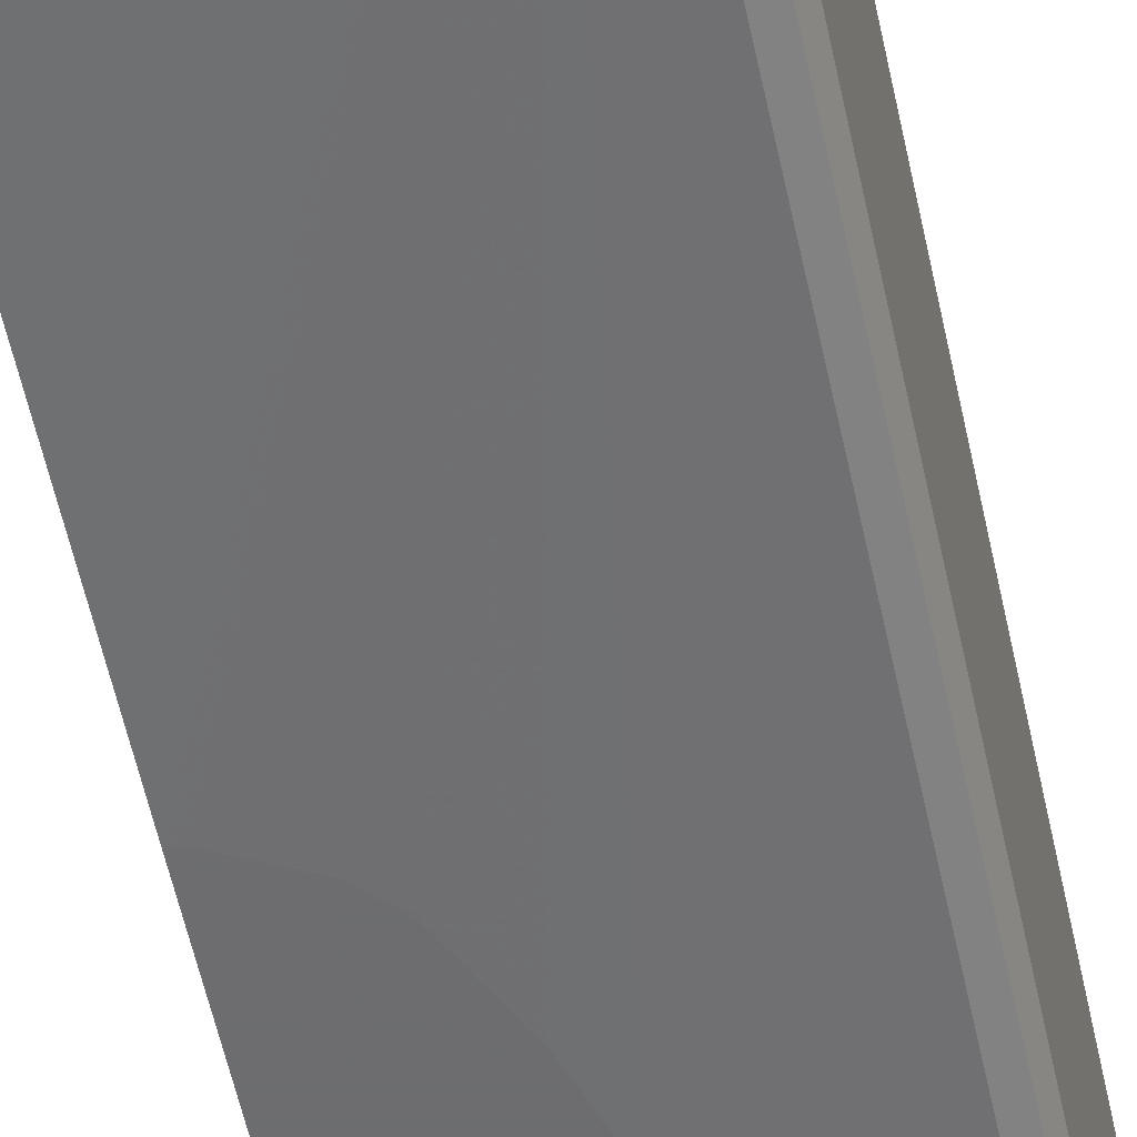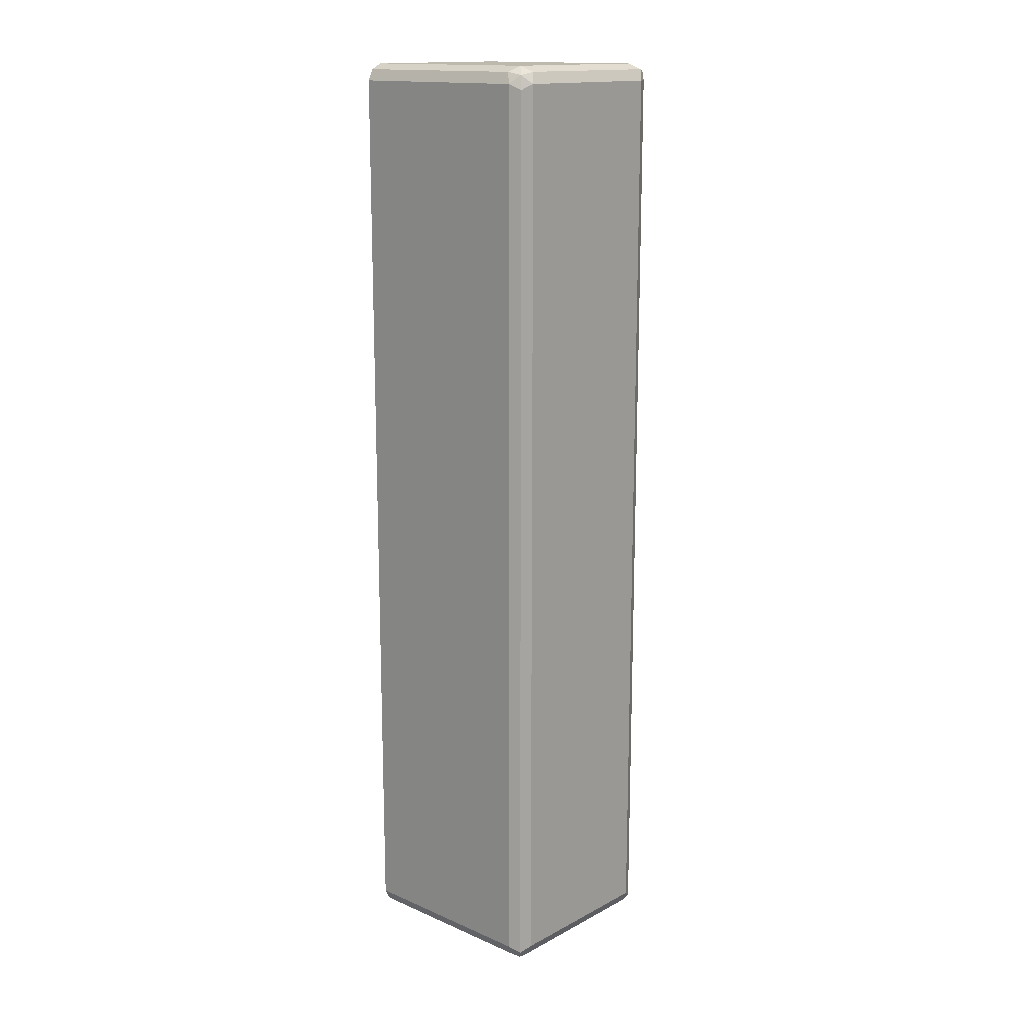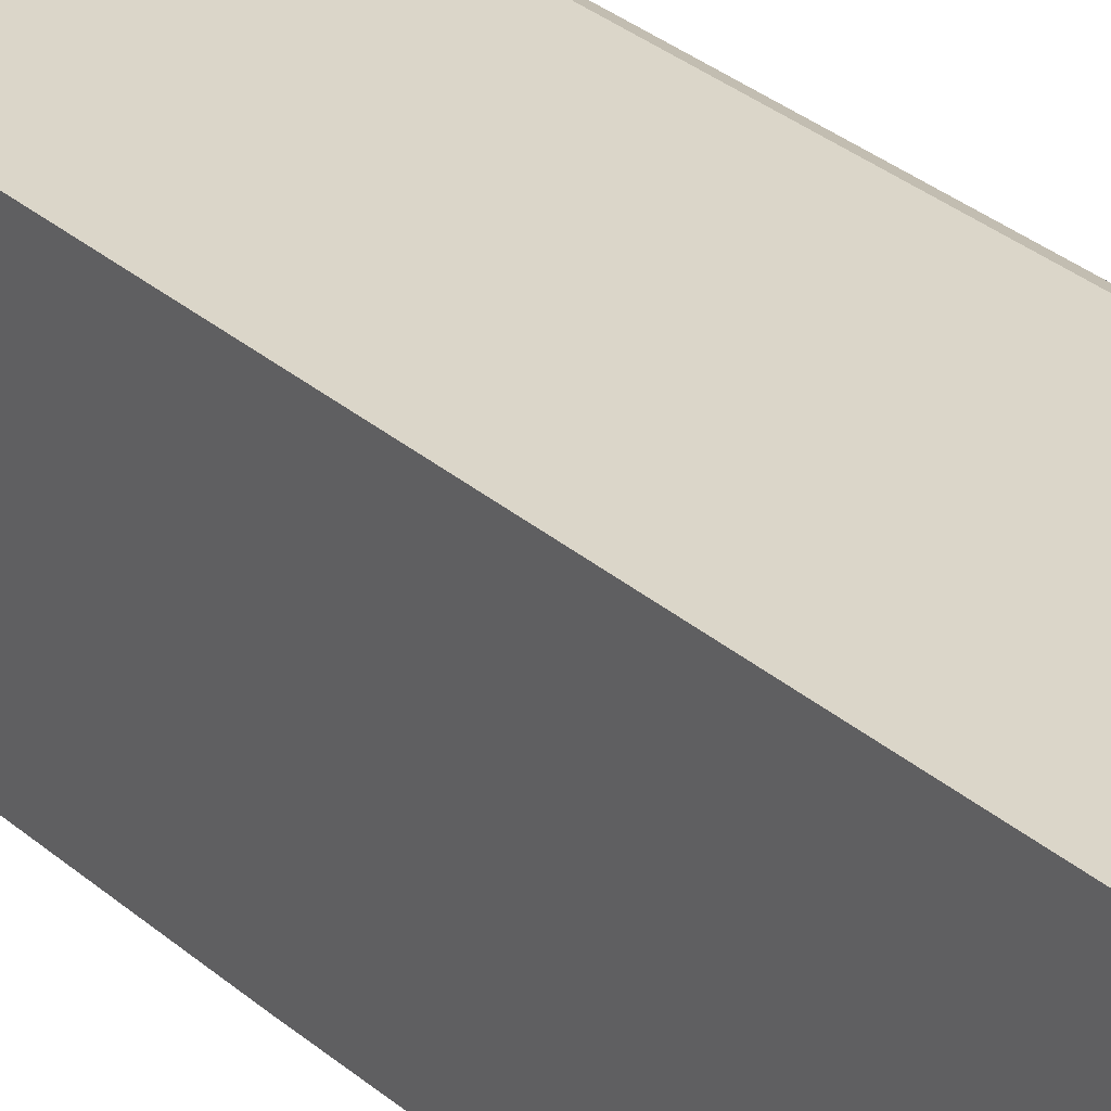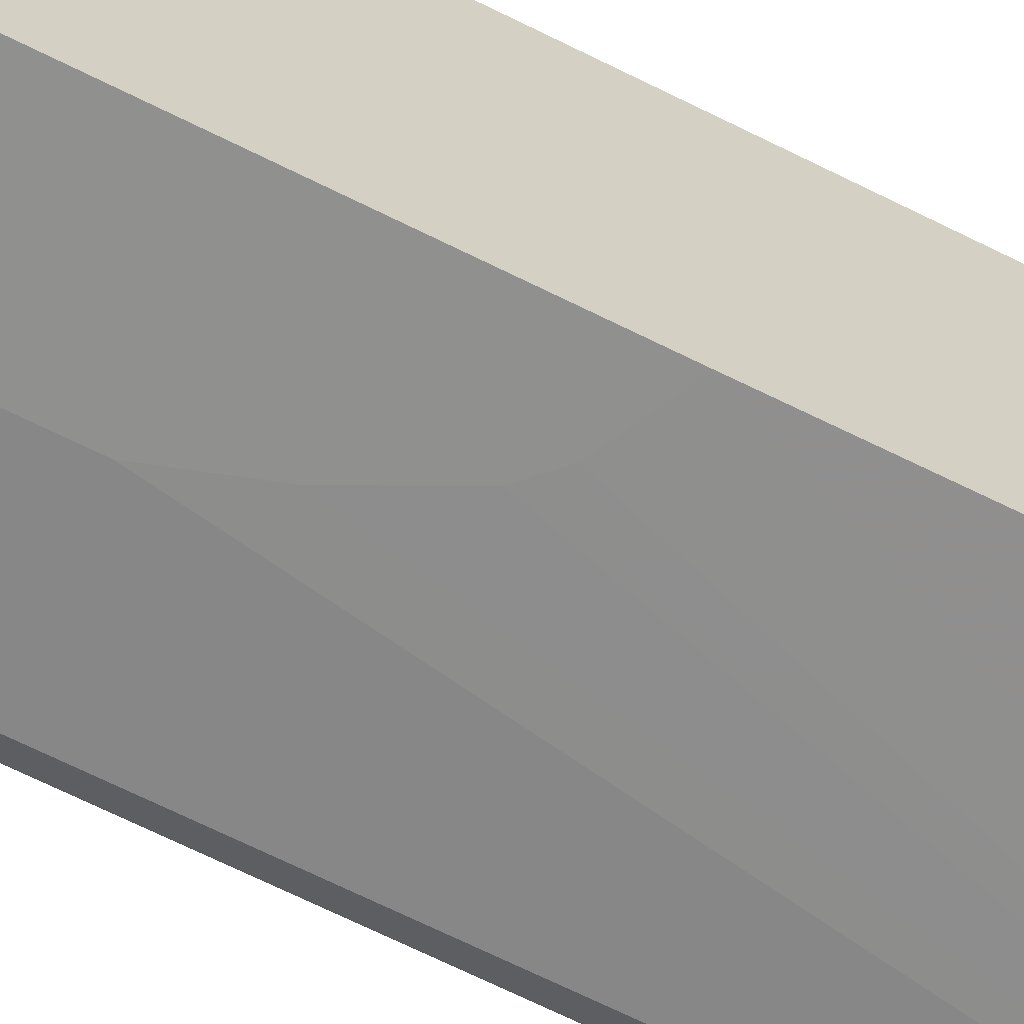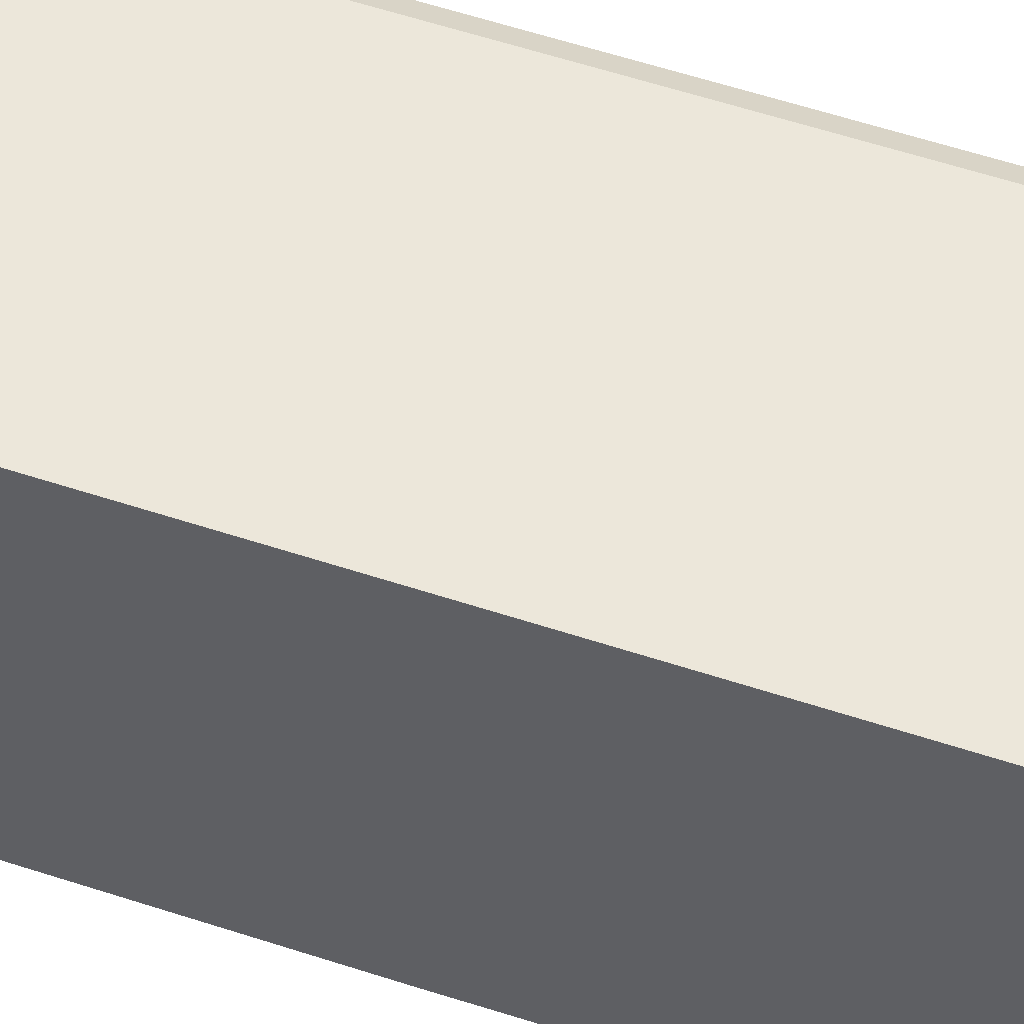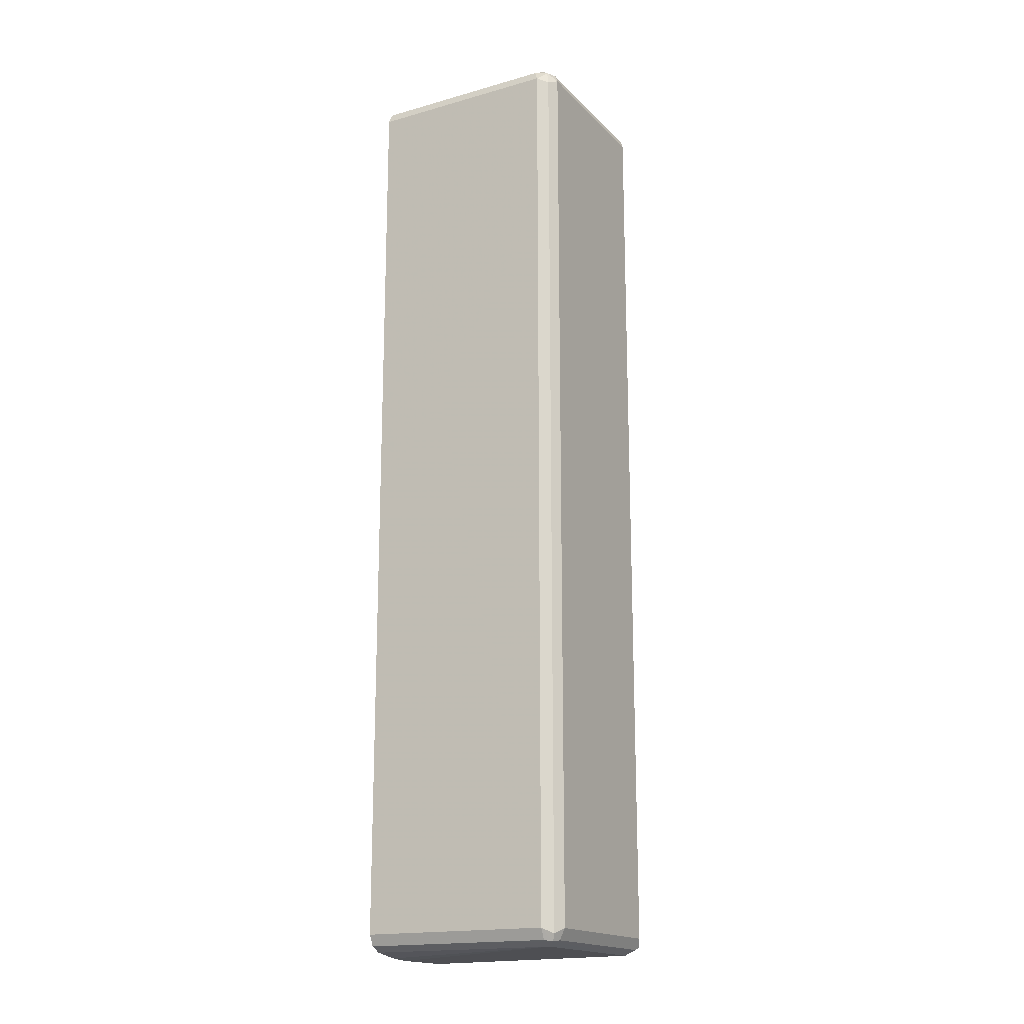
<metadata>
{"format":"obj","ext":"obj","renderer":"f3d","projection":"perspective","resolution":1024,"background":"white","views":[{"elev":-54.1,"azim":11.7,"up":"+Z"},{"elev":15.3,"azim":42.2,"up":"+Y"},{"elev":30.0,"azim":-38.4,"up":"+Z"},{"elev":-65.6,"azim":-117.0,"up":"+Z"},{"elev":53.4,"azim":-70.2,"up":"+Z"},{"elev":-17.5,"azim":29.1,"up":"+Y"}]}
</metadata>
<code>
v 0.07623 -0.1994 0.1056
v 0.07623 -0.1994 0.1583
v 0.07623 -0.1993 0.08796
v 0.07626 -0.1993 0.08798
v 0.2815 -0.1935 0.03519
v 0.07623 -0.1979 0.1818
v 0.2815 -0.1935 0.2111
v 0.07623 -0.1935 0.03519
v 0.2903 -0.1891 0.2199
v 0.2873 -0.1876 0.02347
v 0.2932 -0.1876 0.03519
v 0.07623 -0.1935 0.2111
v 0.07623 -0.1876 0.02347
v 0.07623 -0.1876 0.2228
v 0.2932 -0.1876 0.2111
v 0.2991 -0.1759 0.2111
v 0.2932 -0.1817 0.2228
v 0.2815 -0.1759 0.2287
v 0.2815 -0.1876 0.2228
v 0.2815 -0.1759 0.01761
v 0.2932 -0.1759 0.02347
v 0.2947 -0.1847 0.0264
v 0.2991 -0.1759 0.03519
v 0.07623 -0.1759 0.01761
v 0.07623 -0.1759 0.2287
v 0.2991 0.7916 0.2111
v 0.2932 0.7858 0.2228
v 0.2815 0.7916 0.2287
v 0.07623 0.2968 0.01186
v 0.0842 0.2991 0.01186
v 0.0854 0.2997 0.01186
v 0.1206 0.3172 0.01186
v 0.123 0.3194 0.01186
v 0.1376 0.3336 0.01186
v 0.1468 0.3518 0.01186
v 0.1644 0.387 0.01186
v 0.182 0.4398 0.01186
v 0.2815 0.7916 0.01761
v 0.2932 0.7916 0.02347
v 0.2991 0.7916 0.03519
v 0.07623 0.7916 0.2287
v 0.2932 0.8034 0.2053
v 0.2903 0.8004 0.2199
v 0.2756 0.8034 0.2228
v 0.07623 0.7975 0.2258
v 0.07623 0.6206 0.01186
v 0.182 0.4753 0.01186
v 0.1782 0.4948 0.01186
v 0.1606 0.5475 0.01186
v 0.143 0.5652 0.01186
v 0.1078 0.6004 0.01186
v 0.09022 0.6179 0.01186
v 0.07623 0.7916 0.01761
v 0.07623 0.7956 0.01956
v 0.2815 0.8034 0.02347
v 0.2903 0.8004 0.02201
v 0.2932 0.8034 0.02933
v 0.2815 0.8093 0.2111
v 0.07623 0.8034 0.2228
v 0.07623 0.8034 0.02347
v 0.2815 0.8093 0.03519
v 0.07623 0.8093 0.2111
v 0.07623 0.8093 0.03519
f 29 37 36
f 27 43 28
f 29 47 37
f 29 48 47
f 29 50 49
f 29 51 50
f 29 52 51
f 29 36 35
f 29 46 52
f 28 45 41
f 28 44 45
f 28 43 44
f 29 49 48
f 21 23 22
f 26 42 43
f 26 57 42
f 26 40 57
f 21 40 23
f 21 39 40
f 20 39 21
f 20 38 39
f 20 47 38
f 20 37 47
f 20 36 37
f 20 35 36
f 29 35 34
f 20 34 35
f 26 43 27
f 29 34 33
f 39 57 40
f 29 32 31
f 20 33 34
f 58 61 63
f 55 63 61
f 55 60 63
f 55 57 56
f 55 61 57
f 54 60 55
f 44 62 59
f 44 58 62
f 44 59 45
f 43 58 44
f 42 58 43
f 58 63 62
f 42 57 61
f 39 56 57
f 38 56 39
f 38 55 56
f 38 54 55
f 38 53 54
f 38 46 53
f 38 52 46
f 38 51 52
f 38 50 51
f 38 49 50
f 38 48 49
f 38 47 48
f 29 31 30
f 29 33 32
f 20 32 33
f 42 61 58
f 20 30 31
f 5 8 13
f 5 9 7
f 3 5 4
f 3 8 5
f 2 7 6
f 1 7 2
f 1 5 7
f 1 4 5
f 1 3 4
f 1 8 3
f 1 13 8
f 1 24 13
f 1 29 24
f 1 46 29
f 1 53 46
f 1 54 53
f 1 60 54
f 1 63 60
f 1 62 63
f 1 59 62
f 1 45 59
f 1 41 45
f 1 25 41
f 1 14 25
f 1 12 14
f 1 6 12
f 1 2 6
f 5 13 10
f 5 10 11
f 20 31 32
f 6 7 12
f 20 29 30
f 20 24 29
f 18 41 25
f 18 28 41
f 17 28 18
f 17 27 28
f 16 27 17
f 5 11 9
f 16 40 26
f 16 23 40
f 14 18 25
f 14 19 18
f 11 16 15
f 11 23 16
f 16 26 27
f 10 24 20
f 11 22 23
f 7 9 12
f 9 14 12
f 9 11 15
f 9 16 17
f 9 17 18
f 9 15 16
f 9 19 14
f 10 20 21
f 10 21 22
f 10 22 11
f 10 13 24
f 9 18 19

</code>
